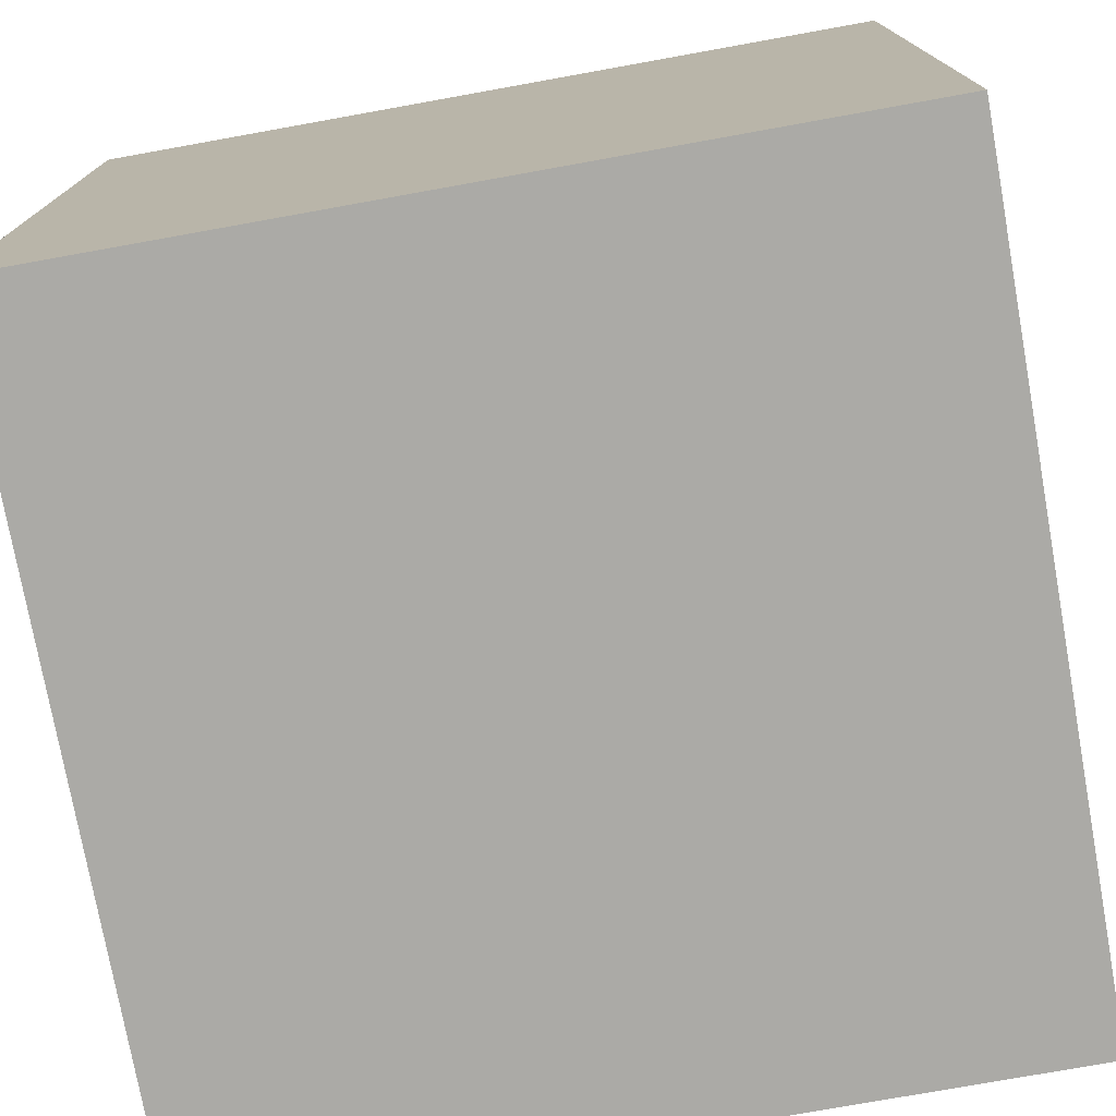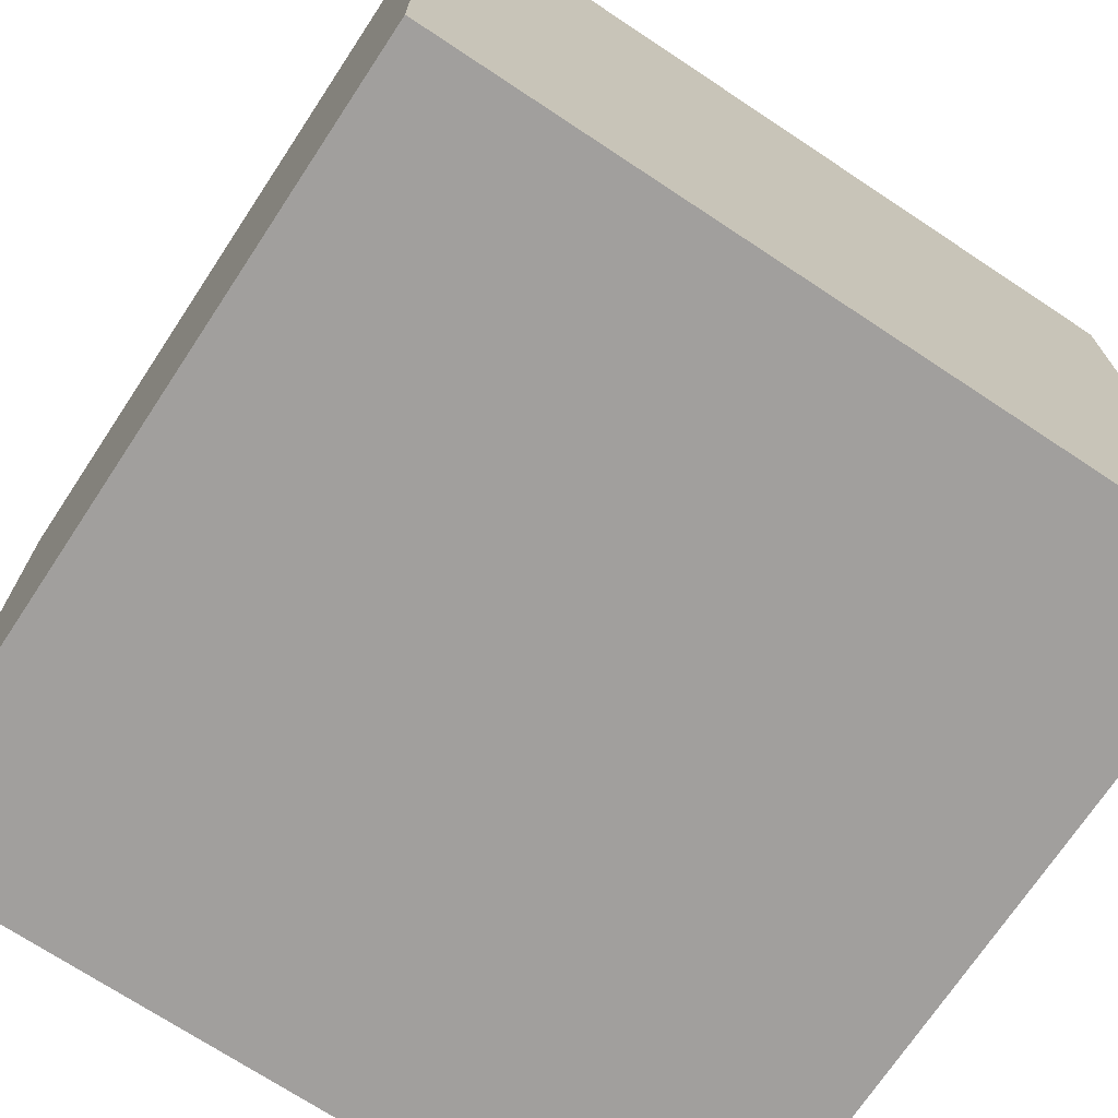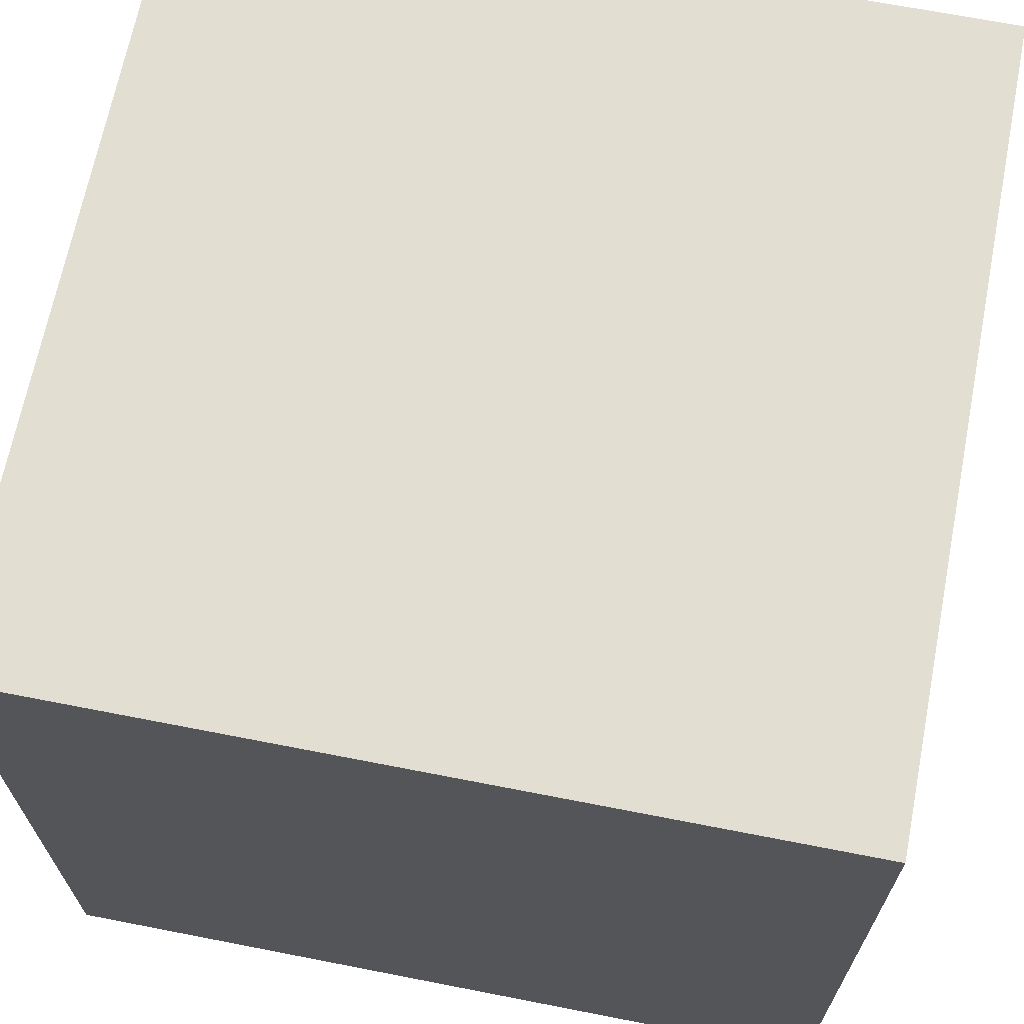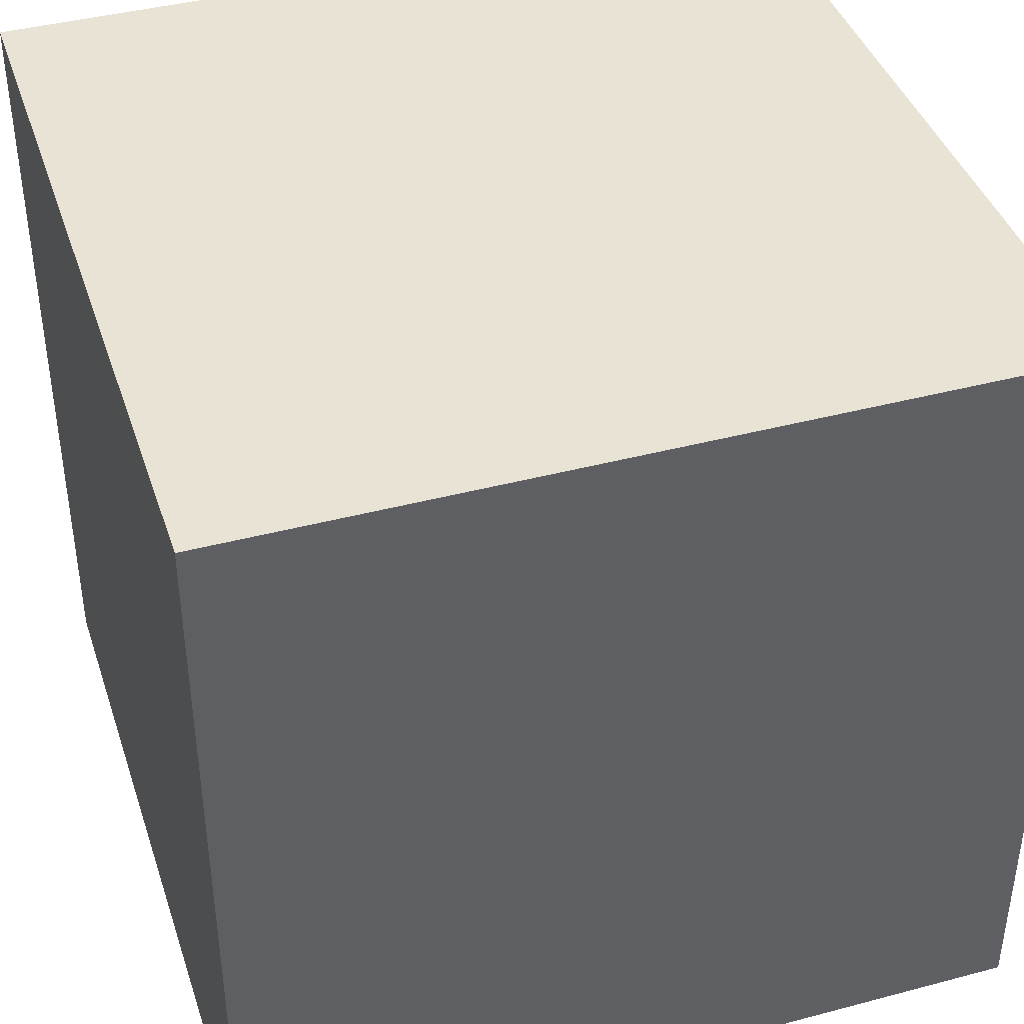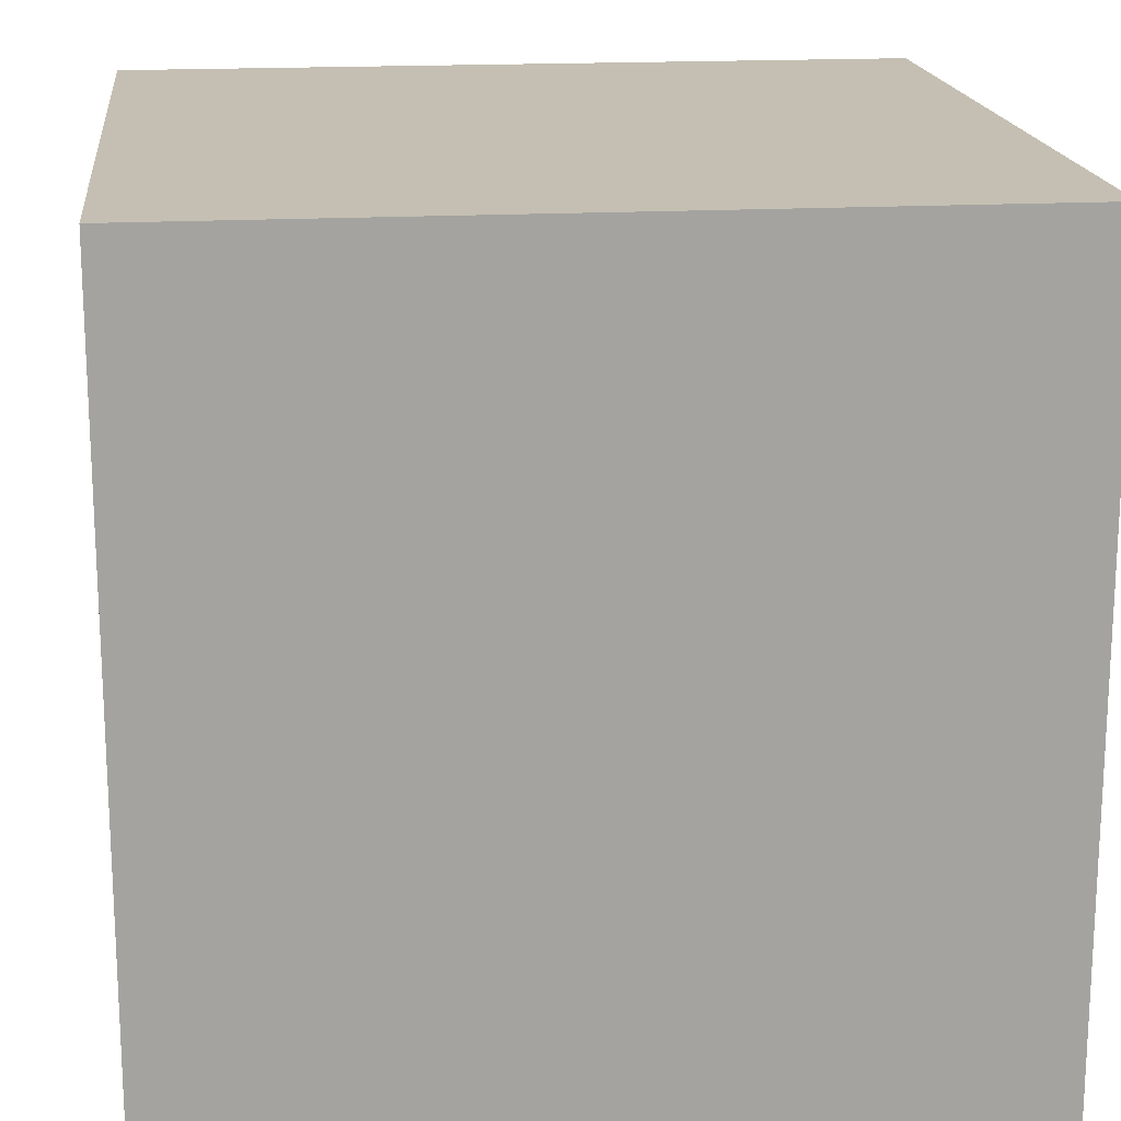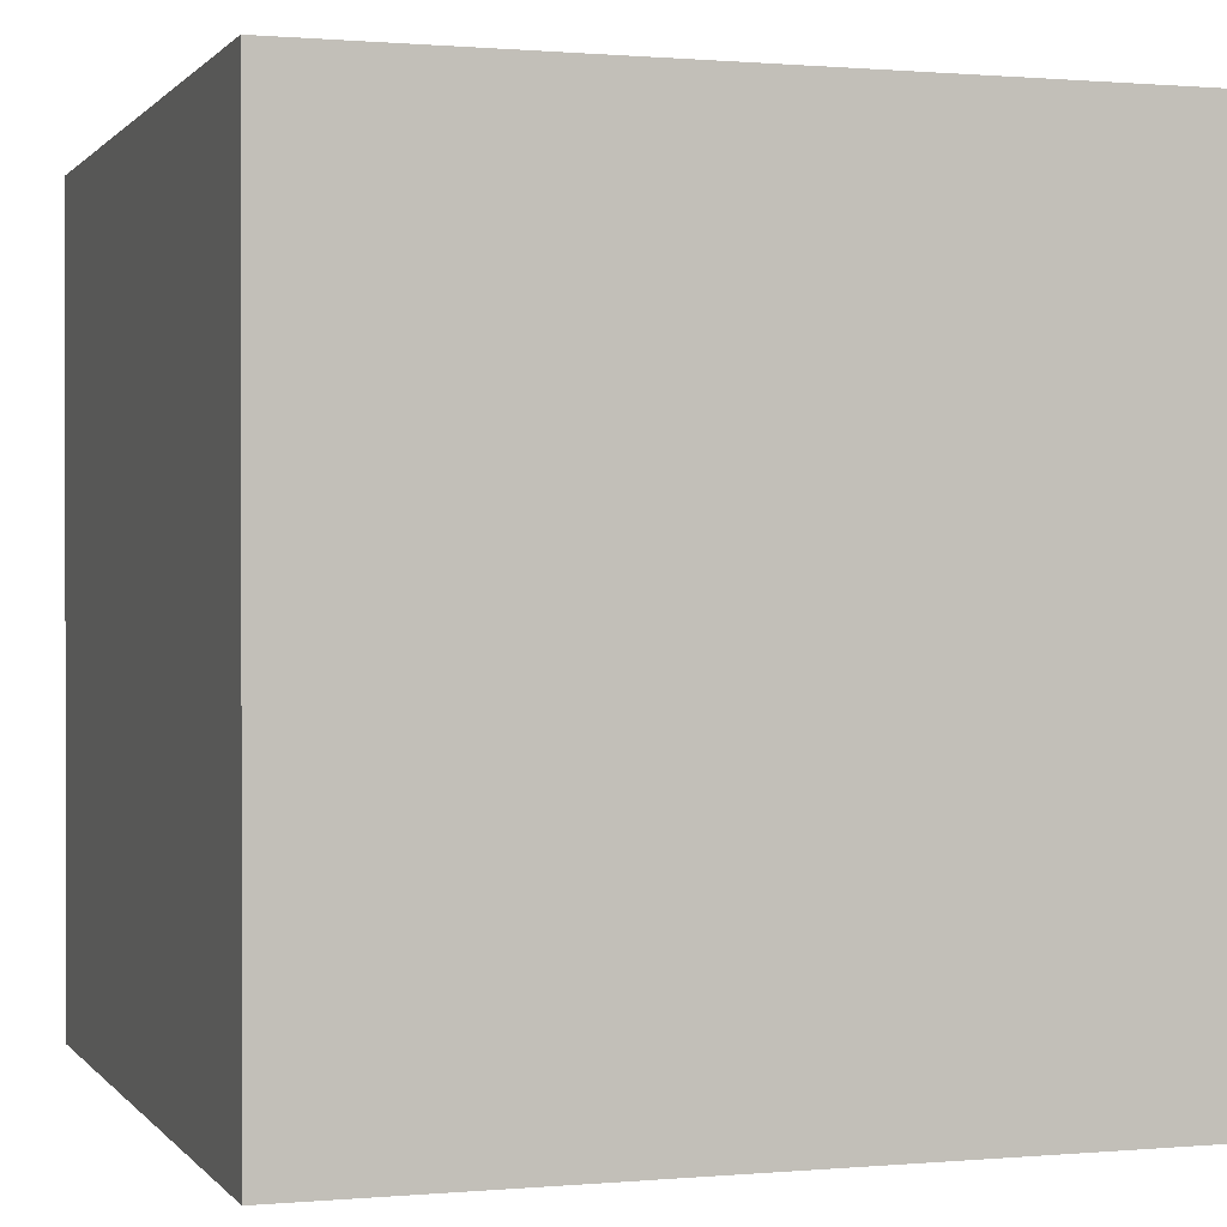
<metadata>
{"format":"obj","ext":"obj","renderer":"f3d","projection":"perspective","resolution":1024,"background":"white","views":[{"elev":-75.8,"azim":100.2,"up":"+Z"},{"elev":-71.5,"azim":-33.5,"up":"+Y"},{"elev":67.6,"azim":-78.9,"up":"+Y"},{"elev":41.3,"azim":162.2,"up":"+Y"},{"elev":17.6,"azim":173.7,"up":"+Y"},{"elev":0.6,"azim":-18.3,"up":"+Z"}]}
</metadata>
<code>
v  -0.5 -0.5 0.5
v  0.5 -0.5 0.5
v  -0.5 -0.5 -0.5
v  0.5 -0.5 -0.5
v  -0.5 0.5 0.5
v  0.5 0.5 0.5
v  -0.5 0.5 -0.5
v  0.5 0.5 -0.5
o Box001
g Box001
f 1 3 4
f 4 2 1
f 5 6 8
f 8 7 5
f 1 2 6
f 6 5 1
f 2 4 8
f 8 6 2
f 4 3 7
f 7 8 4
f 3 1 5
f 5 7 3

</code>
